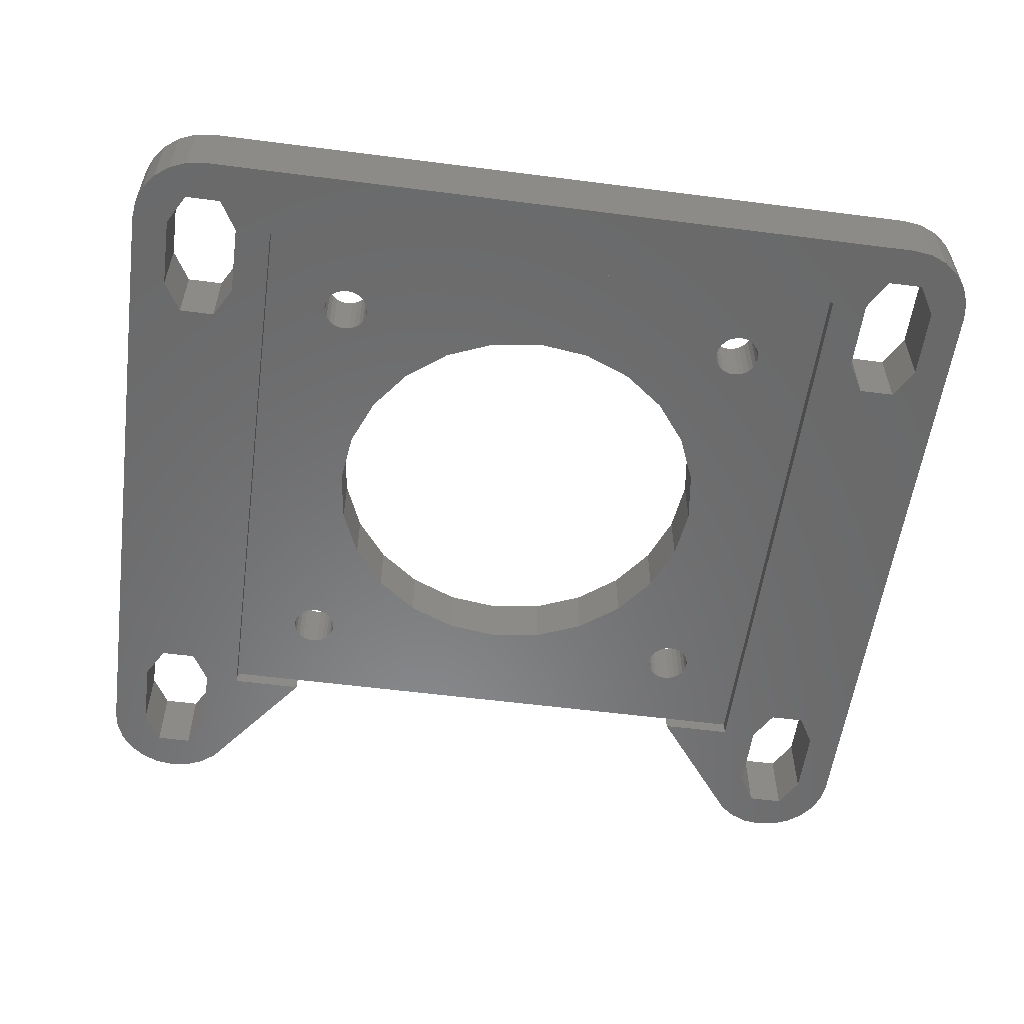
<metadata>
{"format":"stl","ext":"stl","renderer":"f3d","projection":"perspective","resolution":1024,"background":"white","views":[{"elev":-56.1,"azim":172.3,"up":"+Y"}]}
</metadata>
<code>
# stl→obj: 405 verts, 842 faces
v 249.9 356.6 25.78
v 249.7 352.6 26.17
v 249.9 352.6 25.78
v 249.7 356.6 26.17
v 250.4 356.6 27.97
v 250.1 352.6 27.71
v 250.1 356.6 27.71
v 250.4 352.6 27.97
v 249.7 356.6 27
v 249.9 352.6 27.38
v 249.7 352.6 27
v 249.9 356.6 27.38
v 250.1 352.6 55.45
v 243.2 352.6 53.71
v 246.1 352.6 51.48
v 239.9 352.6 55.11
v 236.2 352.6 55.58
v 249.9 352.6 55.78
v 222.6 352.6 55.78
v 222.8 352.6 56.17
v 249.7 352.6 56.17
v 222.8 352.6 56.58
v 249.6 352.6 56.58
v 222.8 352.6 57
v 249.7 352.6 57
v 222.6 352.6 57.38
v 249.9 352.6 57.38
v 222.4 352.6 57.71
v 250.1 352.6 57.71
v 222 352.6 57.97
v 250.4 352.6 57.97
v 221.7 352.6 58.13
v 250.8 352.6 58.13
v 221.2 352.6 58.18
v 251.2 352.6 58.18
v 221.2 352.6 62.58
v 251.2 352.6 62.58
v 229.2 352.6 53.71
v 222.4 352.6 55.45
v 226.3 352.6 51.48
v 232.6 352.6 55.11
v 222.7 356.6 45.21
v 224.1 352.6 48.58
v 222.7 352.6 45.21
v 224.1 356.6 48.58
v 249.6 352.6 26.58
v 249.6 356.6 26.58
v 219.6 356.6 26.58
v 219.7 352.6 27
v 219.6 352.6 26.58
v 219.7 356.6 27
v 221.7 356.6 28.13
v 222 352.6 27.97
v 221.7 352.6 28.13
v 222 356.6 27.97
v 222.4 356.6 27.71
v 222.6 352.6 27.38
v 222.4 352.6 27.71
v 222.6 356.6 27.38
v 220.4 356.6 27.97
v 220.8 352.6 28.13
v 220.4 352.6 27.97
v 220.8 356.6 28.13
v 252.4 352.6 25.45
v 252 356.6 25.2
v 252 352.6 25.2
v 252.4 356.6 25.45
v 252.8 356.6 27
v 252.8 352.6 26.58
v 252.8 352.6 27
v 252.8 356.6 26.58
v 221.2 352.6 24.98
v 220.8 356.6 25.04
v 220.8 352.6 25.04
v 221.2 356.6 24.98
v 210.2 356.6 27.75
v 209 351.6 27.75
v 209 356.6 27.75
v 210.2 351.6 27.75
v 267.2 356.6 20.58
v 267.2 351.6 67.58
v 267.2 351.6 20.58
v 267.2 356.6 67.58
v 267.1 356.6 19.29
v 267.1 351.6 19.29
v 246.1 352.6 31.68
v 250.8 352.6 28.13
v 251.2 352.6 28.18
v 248.4 352.6 34.58
v 249.8 352.6 37.96
v 250.2 352.6 41.58
v 251.2 352.6 54.98
v 249.8 352.6 45.21
v 248.4 352.6 48.58
v 250.8 352.6 55.04
v 250.4 352.6 55.2
v 262.2 351.6 60.42
v 261 356.6 60.42
v 261 351.6 60.42
v 262.2 356.6 60.42
v 263.5 351.6 60.42
v 263.5 356.6 60.42
v 264.7 356.6 62.58
v 264.7 351.6 62.58
v 220.3 356.6 62.58
v 220.3 352.6 62.58
v 252.2 356.6 62.58
v 252.2 352.6 62.58
v 266.6 356.6 70.08
v 265.8 351.6 71.12
v 266.6 351.6 70.08
v 265.8 356.6 71.12
v 219.9 356.6 57.38
v 220.1 352.6 57.71
v 219.9 352.6 57.38
v 220.1 356.6 57.71
v 221.7 356.6 58.13
v 221.2 356.6 58.18
v 220.8 352.6 58.13
v 220.8 356.6 58.13
v 257.9 351.6 70.08
v 252.2 351.6 62.58
v 257.9 356.6 70.08
v 258.7 356.6 71.12
v 258.7 351.6 71.12
v 259.7 351.6 71.91
v 259.7 356.6 71.91
v 260.9 351.6 72.41
v 260.9 356.6 72.41
v 262.2 351.6 72.58
v 262.2 356.6 72.58
v 263.5 351.6 72.41
v 263.5 356.6 72.41
v 264.7 351.6 71.91
v 264.7 356.6 71.91
v 262.2 356.6 15.58
v 210.2 351.6 15.58
v 210.2 356.6 15.58
v 262.2 351.6 15.58
v 208.9 351.6 15.75
v 208.9 356.6 15.75
v 207.7 351.6 16.25
v 207.7 356.6 16.25
v 206.7 351.6 17.05
v 206.7 356.6 17.05
v 205.9 356.6 18.08
v 205.9 351.6 18.08
v 205.4 356.6 19.29
v 205.4 351.6 19.29
v 205.2 356.6 20.58
v 205.2 351.6 20.58
v 205.2 356.6 67.58
v 205.2 351.6 67.58
v 205.4 351.6 68.88
v 205.4 356.6 68.88
v 205.9 351.6 70.08
v 205.9 356.6 70.08
v 206.7 351.6 71.12
v 206.7 356.6 71.12
v 207.7 351.6 71.91
v 207.7 356.6 71.91
v 208.9 351.6 72.41
v 208.9 356.6 72.41
v 210.2 351.6 72.58
v 210.2 356.6 72.58
v 211.5 351.6 72.41
v 211.5 356.6 72.41
v 212.7 351.6 71.91
v 212.7 356.6 71.91
v 213.8 351.6 71.12
v 213.8 356.6 71.12
v 214.6 351.6 70.08
v 214.6 356.6 70.08
v 220.3 351.6 62.58
v 262.2 356.6 27.75
v 263.5 351.6 27.75
v 262.2 351.6 27.75
v 263.5 356.6 27.75
v 261 356.6 27.75
v 261 351.6 27.75
v 259.7 356.6 25.58
v 259.7 351.6 25.58
v 259.7 356.6 20.58
v 259.7 351.6 20.58
v 261 356.6 18.42
v 261 351.6 18.42
v 263.5 351.6 18.42
v 263.5 356.6 18.42
v 264.7 356.6 20.58
v 264.7 351.6 20.58
v 264.7 356.6 25.58
v 264.7 351.6 25.58
v 207.7 356.6 62.58
v 207.7 351.6 67.58
v 207.7 351.6 62.58
v 207.7 356.6 67.58
v 209 351.6 60.42
v 209 356.6 60.42
v 259.7 356.6 67.58
v 261 351.6 69.75
v 259.7 351.6 67.58
v 261 356.6 69.75
v 264.7 351.6 67.58
v 264.7 356.6 67.58
v 259.7 356.6 62.58
v 259.7 351.6 62.58
v 222.8 356.6 56.58
v 222.8 356.6 56.17
v 222.8 356.6 57
v 207.7 356.6 25.58
v 207.7 351.6 25.58
v 263.5 356.6 69.75
v 263.5 351.6 69.75
v 267.1 356.6 68.88
v 267.1 351.6 68.88
v 220.1 352.6 55.45
v 220.4 356.6 55.2
v 220.1 356.6 55.45
v 220.4 352.6 55.2
v 211.5 356.6 69.75
v 209 351.6 69.75
v 209 356.6 69.75
v 211.5 351.6 69.75
v 215.2 352.6 20.58
v 221.2 352.6 20.58
v 220.4 352.6 25.2
v 220.1 352.6 25.45
v 210.2 351.6 60.42
v 210.2 356.6 60.42
v 219.9 352.6 55.78
v 219.7 356.6 56.17
v 219.7 352.6 56.17
v 219.9 356.6 55.78
v 220.4 356.6 57.97
v 220.4 352.6 57.97
v 266.6 356.6 18.08
v 266.6 351.6 18.08
v 265.8 356.6 17.05
v 265.8 351.6 17.05
v 264.7 356.6 16.25
v 264.7 351.6 16.25
v 263.5 351.6 15.75
v 263.5 356.6 15.75
v 219.6 352.6 56.58
v 219.6 356.6 56.58
v 212.7 356.6 67.58
v 212.7 351.6 62.58
v 212.7 351.6 67.58
v 212.7 356.6 62.58
v 209 351.6 18.42
v 207.7 356.6 20.58
v 207.7 351.6 20.58
v 209 356.6 18.42
v 211.5 351.6 18.42
v 211.5 356.6 18.42
v 212.7 356.6 20.58
v 212.7 351.6 20.58
v 220.8 356.6 55.04
v 220.8 352.6 55.04
v 211.5 351.6 60.42
v 211.5 356.6 60.42
v 251.2 352.6 24.98
v 250.8 356.6 25.04
v 250.8 352.6 25.04
v 251.2 356.6 24.98
v 251.7 352.6 25.04
v 251.7 356.6 25.04
v 222.8 356.6 26.58
v 222.8 352.6 26.17
v 222.8 352.6 26.58
v 222.8 356.6 26.17
v 250.4 352.6 25.2
v 250.1 356.6 25.45
v 250.1 352.6 25.45
v 250.4 356.6 25.2
v 252.6 356.6 25.78
v 252.6 352.6 25.78
v 222.4 352.6 25.45
v 222 356.6 25.2
v 222 352.6 25.2
v 222.4 356.6 25.45
v 219.7 356.6 26.17
v 219.7 352.6 26.17
v 219.9 356.6 25.78
v 219.9 352.6 25.78
v 252.8 352.6 26.17
v 252.8 356.6 26.17
v 221.7 356.6 25.04
v 221.7 352.6 25.04
v 251.7 356.6 28.13
v 251.2 356.6 28.18
v 251.7 352.6 28.13
v 250.8 356.6 28.13
v 252.6 356.6 27.38
v 252.6 352.6 27.38
v 252.4 356.6 27.71
v 252.4 352.6 27.71
v 252 352.6 27.97
v 252 356.6 27.97
v 222.8 356.6 27
v 222.8 352.6 27
v 220.1 356.6 27.71
v 220.1 352.6 27.71
v 219.9 356.6 27.38
v 219.9 352.6 27.38
v 221.2 356.6 28.18
v 221.2 352.6 28.18
v 220.1 356.6 25.45
v 222.6 356.6 25.78
v 222.6 352.6 25.78
v 222.4 356.6 57.71
v 222 356.6 57.97
v 215.2 352.6 24.58
v 215.2 352.6 62.58
v 221.2 352.6 54.98
v 219.7 352.6 57
v 221.2 356.6 54.98
v 221.7 352.6 55.04
v 222 356.6 55.2
v 221.7 356.6 55.04
v 222 352.6 55.2
v 222.4 356.6 55.45
v 222.6 356.6 57.38
v 211.5 356.6 27.75
v 211.5 351.6 27.75
v 219.7 356.6 57
v 222.6 356.6 55.78
v 212.7 356.6 25.58
v 212.7 351.6 25.58
v 232.6 352.6 28.06
v 236.2 356.6 27.58
v 232.6 356.6 28.06
v 236.2 352.6 27.58
v 215.2 351.6 62.58
v 215.2 351.6 24.58
v 215.2 351.6 20.58
v 257.2 351.6 20.58
v 236.2 352.6 20.58
v 251.2 352.6 20.58
v 257.2 352.6 20.58
v 239.9 352.6 28.06
v 243.2 356.6 29.46
v 239.9 356.6 28.06
v 243.2 352.6 29.46
v 229.2 352.6 29.46
v 226.3 352.6 31.68
v 224.1 352.6 34.58
v 222.7 352.6 37.96
v 222.2 352.6 41.58
v 257.2 351.6 62.58
v 246.1 356.6 31.68
v 257.2 352.6 62.58
v 222.2 356.6 41.58
v 229.2 356.6 29.46
v 226.3 356.6 31.68
v 239.9 356.6 55.11
v 236.2 356.6 55.58
v 232.6 356.6 55.11
v 249.8 356.6 45.21
v 250.2 356.6 41.58
v 246.1 356.6 51.48
v 248.4 356.6 48.58
v 252 352.6 57.97
v 252.4 352.6 57.71
v 251.7 352.6 58.13
v 252.6 352.6 55.78
v 252.4 352.6 55.45
v 252 352.6 55.2
v 251.7 352.6 55.04
v 252.8 352.6 56.17
v 252.8 352.6 56.58
v 252.8 352.6 57
v 252.6 352.6 57.38
v 229.2 356.6 53.71
v 243.2 356.6 53.71
v 226.3 356.6 51.48
v 248.4 356.6 34.58
v 249.8 356.6 37.96
v 220.4 356.6 25.2
v 251.7 356.6 58.13
v 251.2 356.6 58.18
v 250.8 356.6 58.13
v 250.4 356.6 57.97
v 249.9 356.6 57.38
v 250.1 356.6 57.71
v 249.7 356.6 57
v 249.6 356.6 56.58
v 249.7 356.6 56.17
v 249.9 356.6 55.78
v 250.1 356.6 55.45
v 250.4 356.6 55.2
v 250.8 356.6 55.04
v 251.2 356.6 54.98
v 251.7 356.6 55.04
v 252 356.6 55.2
v 252.4 356.6 55.45
v 252.6 356.6 55.78
v 252.8 356.6 56.17
v 252.8 356.6 56.58
v 252.8 356.6 57
v 252.6 356.6 57.38
v 252.4 356.6 57.71
v 252 356.6 57.97
v 222.7 356.6 37.96
v 224.1 356.6 34.58
f 1 2 3
f 2 1 4
f 5 6 7
f 6 5 8
f 9 10 11
f 10 9 12
f 13 14 15
f 14 13 16
f 16 13 17
f 17 13 18
f 17 18 19
f 19 18 20
f 20 18 21
f 20 21 22
f 22 21 23
f 22 23 24
f 24 23 25
f 24 25 26
f 26 25 27
f 26 27 28
f 28 27 29
f 28 29 30
f 30 29 31
f 30 31 32
f 32 31 33
f 32 33 34
f 34 33 35
f 34 35 36
f 36 35 37
f 38 39 40
f 39 38 41
f 39 41 17
f 39 17 19
f 42 43 44
f 43 42 45
f 4 46 2
f 46 4 47
f 48 49 50
f 49 48 51
f 52 53 54
f 53 52 55
f 56 57 58
f 57 56 59
f 55 58 53
f 58 55 56
f 60 61 62
f 61 60 63
f 64 65 66
f 65 64 67
f 68 69 70
f 69 68 71
f 72 73 74
f 73 72 75
f 76 77 78
f 77 76 79
f 80 81 82
f 81 80 83
f 84 82 85
f 82 84 80
f 8 86 6
f 86 8 87
f 86 87 88
f 86 88 89
f 89 88 90
f 90 88 91
f 91 88 92
f 91 92 93
f 93 92 94
f 94 92 15
f 15 92 95
f 15 95 96
f 15 96 13
f 97 98 99
f 98 97 100
f 101 100 97
f 100 101 102
f 103 101 104
f 101 103 102
f 36 105 106
f 105 36 107
f 107 36 37
f 107 37 108
f 109 110 111
f 110 109 112
f 113 114 115
f 114 113 116
f 117 34 118
f 34 117 32
f 118 119 120
f 119 118 34
f 121 108 122
f 108 121 123
f 108 123 107
f 124 121 125
f 121 124 123
f 126 124 125
f 124 126 127
f 128 127 126
f 127 128 129
f 130 129 128
f 129 130 131
f 132 131 130
f 131 132 133
f 134 133 132
f 133 134 135
f 110 135 134
f 135 110 112
f 136 137 138
f 137 136 139
f 138 140 141
f 140 138 137
f 141 142 143
f 142 141 140
f 143 144 145
f 144 143 142
f 146 144 147
f 144 146 145
f 148 147 149
f 147 148 146
f 150 149 151
f 149 150 148
f 152 151 153
f 151 152 150
f 154 152 153
f 152 154 155
f 156 155 154
f 155 156 157
f 158 157 156
f 157 158 159
f 160 159 158
f 159 160 161
f 162 161 160
f 161 162 163
f 164 163 162
f 163 164 165
f 166 165 164
f 165 166 167
f 168 167 166
f 167 168 169
f 170 169 168
f 169 170 171
f 172 171 170
f 171 172 173
f 106 172 174
f 172 106 173
f 173 106 105
f 175 176 177
f 176 175 178
f 179 177 180
f 177 179 175
f 181 180 182
f 180 181 179
f 183 182 184
f 182 183 181
f 185 184 186
f 184 185 183
f 187 185 186
f 185 187 188
f 189 187 190
f 187 189 188
f 191 190 192
f 190 191 189
f 178 192 176
f 192 178 191
f 193 194 195
f 194 193 196
f 197 193 195
f 193 197 198
f 199 200 201
f 200 199 202
f 203 103 104
f 103 203 204
f 205 201 206
f 201 205 199
f 207 20 22
f 20 207 208
f 209 22 24
f 22 209 207
f 210 77 211
f 77 210 78
f 212 203 213
f 203 212 204
f 212 200 202
f 200 212 213
f 214 111 215
f 111 214 109
f 216 217 218
f 217 216 219
f 220 221 222
f 221 220 223
f 196 221 194
f 221 196 222
f 72 224 225
f 224 72 74
f 224 74 226
f 224 226 227
f 228 198 197
f 198 228 229
f 230 231 232
f 231 230 233
f 234 114 116
f 114 234 235
f 218 230 216
f 230 218 233
f 236 85 237
f 85 236 84
f 238 237 239
f 237 238 236
f 240 239 241
f 239 240 238
f 240 242 243
f 242 240 241
f 136 242 139
f 242 136 243
f 231 244 232
f 244 231 245
f 246 247 248
f 247 246 249
f 220 248 223
f 248 220 246
f 250 251 252
f 251 250 253
f 254 253 250
f 253 254 255
f 256 254 257
f 254 256 255
f 219 258 217
f 258 219 259
f 249 260 247
f 260 249 261
f 262 263 264
f 263 262 265
f 266 265 262
f 265 266 267
f 268 269 270
f 269 268 271
f 272 273 274
f 273 272 275
f 276 64 277
f 64 276 67
f 278 279 280
f 279 278 281
f 12 6 10
f 6 12 7
f 66 267 266
f 267 66 65
f 282 50 283
f 50 282 48
f 284 283 285
f 283 284 282
f 71 286 69
f 286 71 287
f 280 288 289
f 288 280 279
f 287 277 286
f 277 287 276
f 289 75 72
f 75 289 288
f 47 11 46
f 11 47 9
f 273 3 274
f 3 273 1
f 264 275 272
f 275 264 263
f 290 88 291
f 88 290 292
f 291 87 293
f 87 291 88
f 293 8 5
f 8 293 87
f 294 70 295
f 70 294 68
f 296 295 297
f 295 296 294
f 296 298 299
f 298 296 297
f 299 292 290
f 292 299 298
f 300 270 301
f 270 300 268
f 302 62 303
f 62 302 60
f 304 303 305
f 303 304 302
f 51 305 49
f 305 51 304
f 306 54 307
f 54 306 52
f 63 307 61
f 307 63 306
f 308 285 227
f 285 308 284
f 59 301 57
f 301 59 300
f 309 278 310
f 278 309 281
f 271 310 269
f 310 271 309
f 311 30 312
f 30 311 28
f 227 313 224
f 313 227 285
f 313 285 283
f 313 283 50
f 313 50 314
f 314 50 49
f 314 49 305
f 314 305 303
f 314 303 62
f 314 62 61
f 314 61 307
f 314 307 230
f 230 307 216
f 216 307 219
f 219 307 259
f 259 307 315
f 314 230 232
f 314 232 244
f 314 244 316
f 314 316 115
f 314 115 114
f 259 317 258
f 317 259 315
f 312 32 117
f 32 312 30
f 318 319 320
f 319 318 321
f 321 322 319
f 322 321 39
f 311 26 28
f 26 311 323
f 324 79 76
f 79 324 325
f 245 316 244
f 316 245 326
f 81 214 215
f 214 81 83
f 260 229 228
f 229 260 261
f 251 211 252
f 211 251 210
f 323 24 26
f 24 323 209
f 315 320 317
f 320 315 318
f 326 115 316
f 115 326 113
f 19 322 39
f 322 19 327
f 328 257 329
f 257 328 256
f 324 329 325
f 329 324 328
f 120 235 234
f 235 120 119
f 99 205 206
f 205 99 98
f 208 19 20
f 19 208 327
f 330 331 332
f 331 330 333
f 106 334 314
f 334 106 174
f 313 334 335
f 334 313 314
f 336 313 335
f 313 336 224
f 337 224 336
f 224 337 225
f 225 337 338
f 338 337 339
f 339 337 340
f 341 342 343
f 342 341 344
f 6 333 10
f 333 6 341
f 341 6 344
f 344 6 86
f 262 338 339
f 338 262 225
f 225 262 72
f 72 262 289
f 289 262 264
f 289 264 280
f 280 264 272
f 280 272 278
f 278 272 274
f 278 274 310
f 310 274 3
f 310 3 269
f 269 3 2
f 269 2 270
f 270 2 46
f 270 46 301
f 301 46 11
f 301 11 57
f 57 11 10
f 57 10 58
f 58 10 333
f 58 333 330
f 58 330 345
f 58 345 346
f 346 53 58
f 53 346 54
f 54 346 307
f 307 346 347
f 307 347 348
f 307 348 349
f 307 349 315
f 315 349 44
f 315 44 43
f 315 43 40
f 315 40 318
f 318 40 321
f 321 40 39
f 184 254 186
f 254 184 257
f 257 184 337
f 337 184 182
f 337 182 350
f 350 182 180
f 350 180 99
f 99 180 97
f 97 180 101
f 350 99 206
f 242 137 139
f 137 242 140
f 140 242 241
f 140 241 142
f 142 241 239
f 142 239 144
f 144 239 237
f 144 237 147
f 147 237 187
f 187 237 85
f 187 85 190
f 190 85 82
f 190 82 81
f 190 81 192
f 192 81 176
f 176 81 177
f 177 81 180
f 180 81 104
f 180 104 101
f 104 81 203
f 203 81 215
f 203 215 213
f 213 215 111
f 213 111 200
f 350 121 122
f 121 350 206
f 121 206 201
f 121 201 200
f 121 200 111
f 121 111 110
f 121 110 125
f 125 110 134
f 125 134 126
f 126 134 132
f 126 132 128
f 128 132 130
f 325 77 79
f 257 336 329
f 336 257 337
f 329 336 335
f 329 335 334
f 329 334 325
f 325 334 260
f 260 334 247
f 247 334 174
f 247 174 248
f 248 174 172
f 248 172 223
f 147 250 149
f 250 147 186
f 186 147 187
f 250 186 254
f 149 250 252
f 149 252 151
f 151 252 211
f 151 211 153
f 153 211 77
f 153 77 325
f 153 325 195
f 195 325 197
f 197 325 260
f 197 260 228
f 153 195 194
f 153 194 221
f 153 221 154
f 154 221 156
f 156 221 223
f 156 223 172
f 156 172 170
f 156 170 158
f 158 170 168
f 158 168 160
f 160 168 166
f 160 166 162
f 162 166 164
f 86 342 344
f 342 86 351
f 352 337 350
f 337 352 340
f 349 42 44
f 42 349 353
f 345 332 354
f 332 345 330
f 352 122 108
f 122 352 350
f 346 354 355
f 354 346 345
f 356 17 357
f 17 356 16
f 357 41 358
f 41 357 17
f 235 314 114
f 314 235 119
f 314 119 34
f 314 34 36
f 314 36 106
f 359 91 93
f 91 359 360
f 361 94 15
f 94 361 362
f 352 363 364
f 363 352 365
f 365 352 35
f 35 352 108
f 37 35 108
f 340 277 64
f 277 340 286
f 286 340 69
f 69 340 352
f 69 352 70
f 70 352 295
f 295 352 297
f 297 352 298
f 298 352 292
f 292 352 88
f 88 352 366
f 88 366 367
f 88 367 368
f 88 368 369
f 88 369 92
f 366 352 370
f 370 352 371
f 371 352 372
f 372 352 373
f 373 352 364
f 358 38 374
f 38 358 41
f 375 16 356
f 16 375 14
f 361 14 375
f 14 361 15
f 64 339 340
f 339 64 66
f 339 66 266
f 339 266 262
f 374 40 376
f 40 374 38
f 377 86 89
f 86 377 351
f 362 93 94
f 93 362 359
f 378 89 90
f 89 378 377
f 360 90 91
f 90 360 378
f 226 308 227
f 308 226 379
f 74 379 226
f 379 74 73
f 380 35 381
f 35 380 365
f 381 33 382
f 33 381 35
f 382 31 383
f 31 382 33
f 384 29 27
f 29 384 385
f 386 27 25
f 27 386 384
f 23 386 25
f 386 23 387
f 388 23 21
f 23 388 387
f 383 29 385
f 29 383 31
f 18 388 21
f 388 18 389
f 390 18 13
f 18 390 389
f 13 391 390
f 391 13 96
f 96 392 391
f 392 96 95
f 95 393 392
f 393 95 92
f 92 394 393
f 394 92 369
f 369 395 394
f 395 369 368
f 368 396 395
f 396 368 367
f 397 367 366
f 367 397 396
f 398 366 370
f 366 398 397
f 399 370 371
f 370 399 398
f 400 371 372
f 371 400 399
f 401 372 373
f 372 401 400
f 402 373 364
f 373 402 401
f 402 363 403
f 363 402 364
f 403 365 380
f 365 403 363
f 347 404 348
f 404 347 405
f 317 358 374
f 358 317 320
f 358 320 319
f 358 319 357
f 357 319 322
f 357 322 327
f 146 253 185
f 253 146 148
f 253 148 251
f 251 148 150
f 251 150 152
f 251 152 210
f 210 152 78
f 78 152 76
f 76 152 324
f 324 152 60
f 60 152 63
f 63 152 306
f 306 152 193
f 306 193 198
f 306 198 405
f 306 405 355
f 306 355 354
f 405 198 404
f 404 198 353
f 353 198 42
f 42 198 45
f 45 198 376
f 376 198 217
f 376 217 258
f 376 258 374
f 374 258 317
f 217 198 218
f 218 198 233
f 233 198 231
f 231 198 245
f 245 198 326
f 326 198 113
f 113 198 116
f 116 198 234
f 234 198 120
f 120 198 118
f 118 198 381
f 381 198 261
f 261 198 229
f 193 152 196
f 196 152 155
f 196 155 222
f 222 155 157
f 222 157 220
f 246 105 249
f 105 246 173
f 173 246 220
f 173 220 157
f 173 157 159
f 173 159 171
f 171 159 161
f 171 161 169
f 169 161 163
f 169 163 167
f 167 163 165
f 261 100 102
f 100 261 98
f 98 261 249
f 98 249 105
f 98 105 107
f 98 107 205
f 205 107 123
f 205 123 199
f 199 123 202
f 202 123 212
f 138 243 136
f 243 138 141
f 243 141 240
f 240 141 143
f 240 143 238
f 238 143 145
f 238 145 236
f 236 145 146
f 236 146 188
f 236 188 84
f 188 146 185
f 84 188 189
f 84 189 80
f 80 189 191
f 80 191 83
f 83 191 178
f 83 178 299
f 83 299 290
f 83 290 291
f 83 291 103
f 103 291 102
f 102 291 377
f 377 291 351
f 351 291 342
f 102 377 378
f 102 378 360
f 102 360 359
f 102 359 362
f 102 362 361
f 102 361 395
f 395 361 394
f 394 361 375
f 394 375 393
f 102 395 396
f 102 396 397
f 102 397 398
f 102 398 399
f 102 399 400
f 102 400 401
f 102 401 402
f 102 402 403
f 102 403 380
f 102 380 381
f 102 381 261
f 83 103 204
f 83 204 212
f 83 212 214
f 214 212 109
f 109 212 123
f 109 123 124
f 109 124 112
f 112 124 127
f 112 127 135
f 135 127 133
f 133 127 129
f 133 129 131
f 356 393 375
f 393 356 392
f 392 356 391
f 391 356 357
f 391 357 390
f 390 357 389
f 389 357 327
f 389 327 208
f 389 208 388
f 388 208 207
f 388 207 387
f 387 207 209
f 387 209 386
f 386 209 323
f 386 323 384
f 384 323 311
f 384 311 385
f 385 311 312
f 385 312 383
f 383 312 117
f 383 117 382
f 382 117 118
f 382 118 381
f 183 265 181
f 265 183 75
f 181 265 267
f 181 267 65
f 181 65 67
f 181 67 276
f 181 276 179
f 179 276 287
f 179 287 71
f 179 71 68
f 179 68 294
f 179 294 296
f 179 296 299
f 179 299 175
f 175 299 178
f 331 7 12
f 7 331 343
f 7 343 5
f 5 343 293
f 293 343 342
f 293 342 291
f 288 265 75
f 265 288 263
f 263 288 279
f 263 279 275
f 275 279 281
f 275 281 273
f 273 281 309
f 273 309 1
f 1 309 271
f 1 271 4
f 4 271 268
f 4 268 47
f 47 268 300
f 47 300 9
f 9 300 59
f 9 59 12
f 12 59 56
f 12 56 331
f 331 56 332
f 332 56 55
f 332 55 52
f 332 52 354
f 354 52 306
f 185 255 183
f 255 185 253
f 183 255 256
f 183 256 328
f 183 328 75
f 75 328 73
f 73 328 379
f 379 328 308
f 308 328 284
f 284 328 324
f 284 324 282
f 282 324 48
f 48 324 51
f 51 324 304
f 304 324 302
f 302 324 60
f 346 405 347
f 405 346 355
f 341 331 333
f 331 341 343
f 404 349 348
f 349 404 353
f 45 40 43
f 40 45 376

</code>
